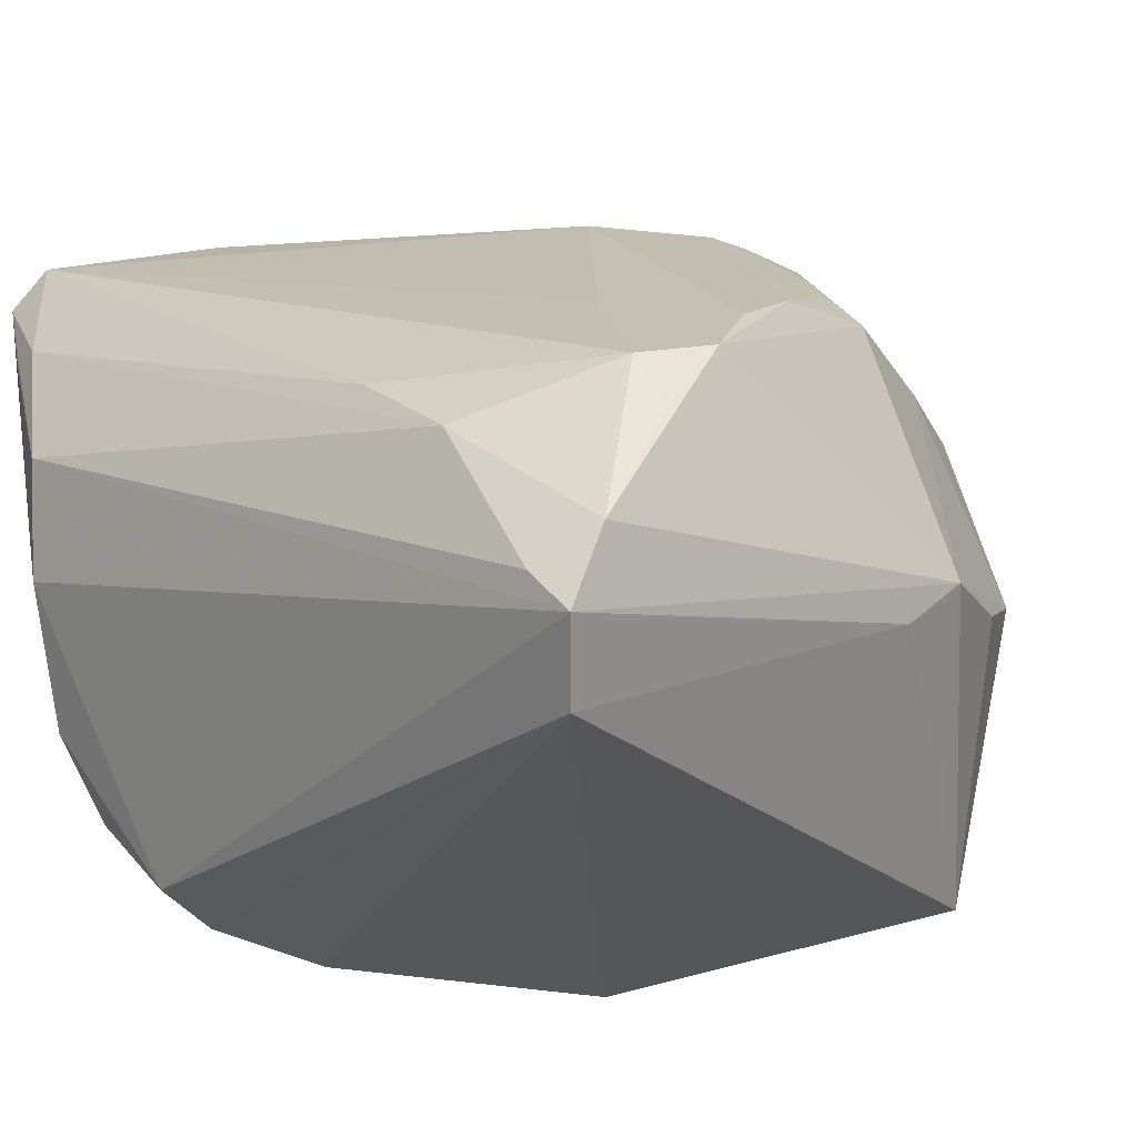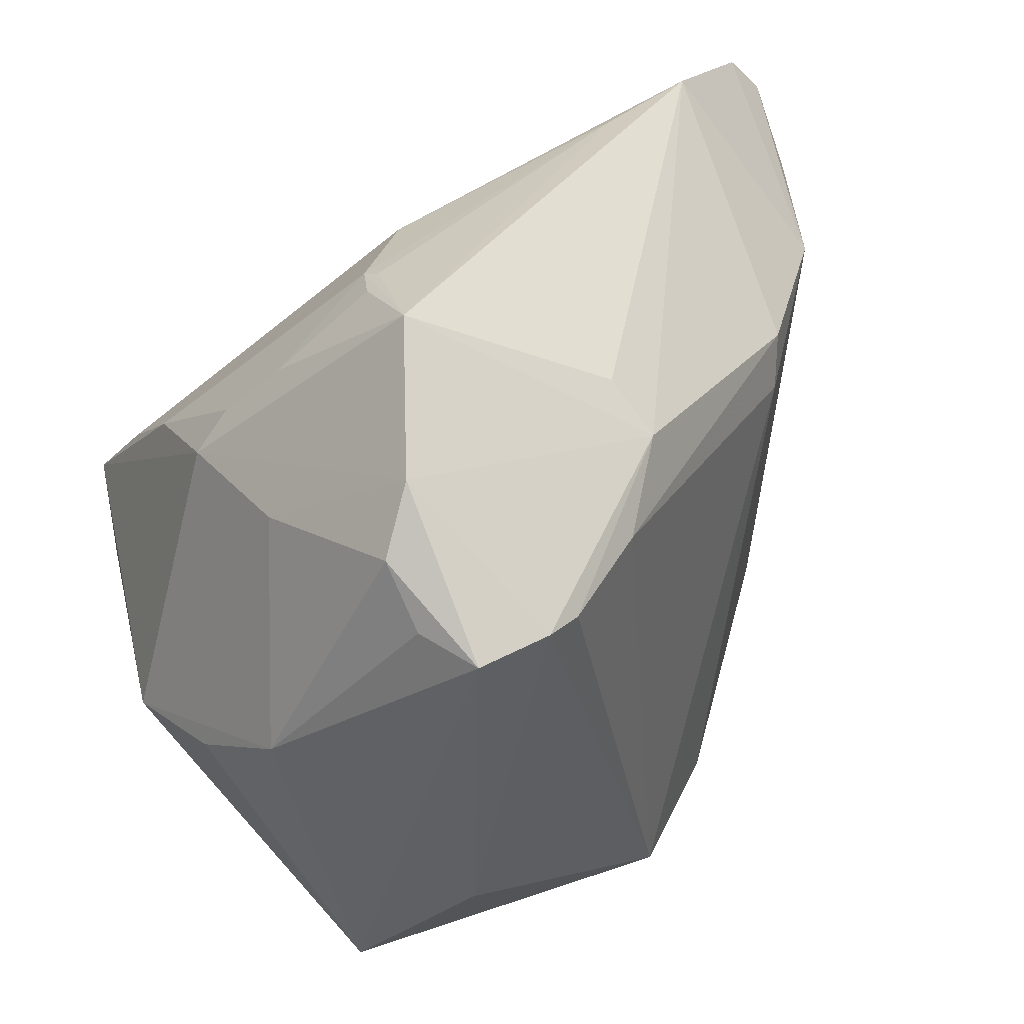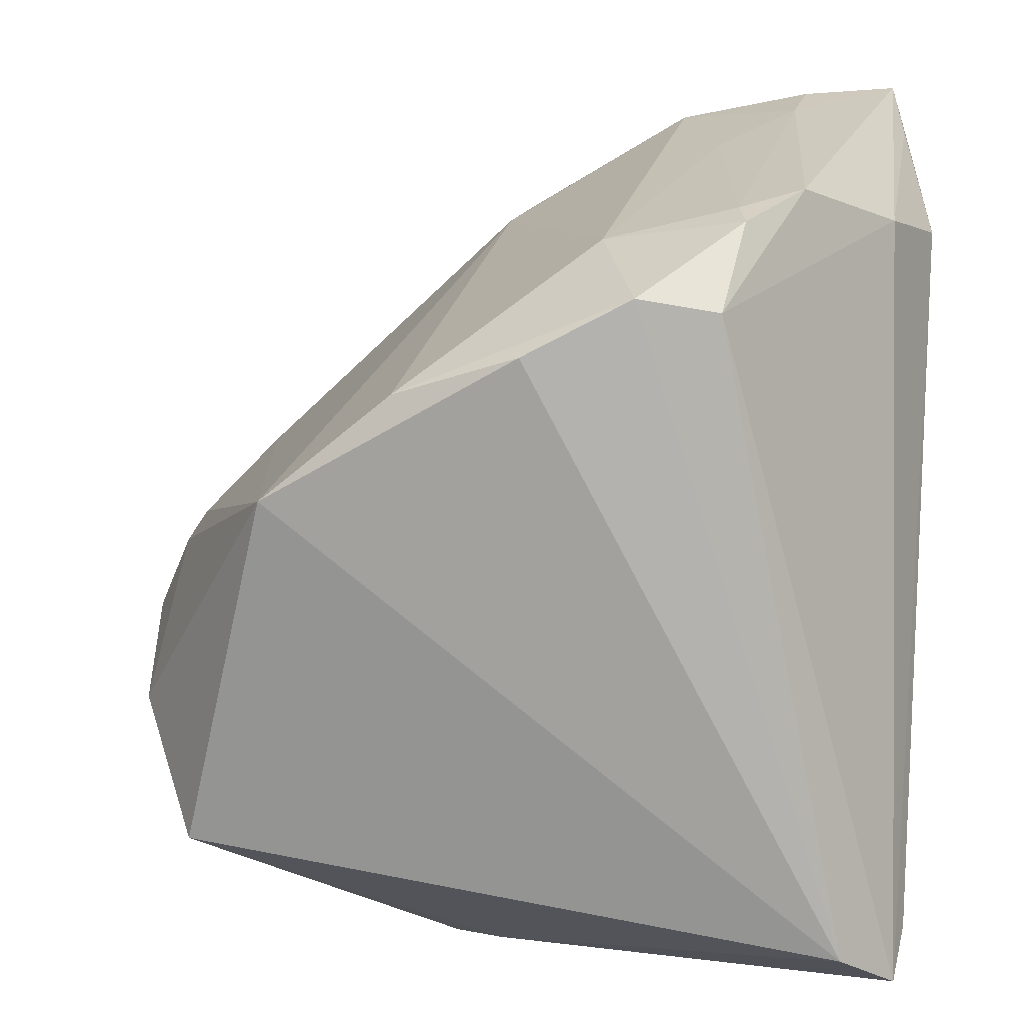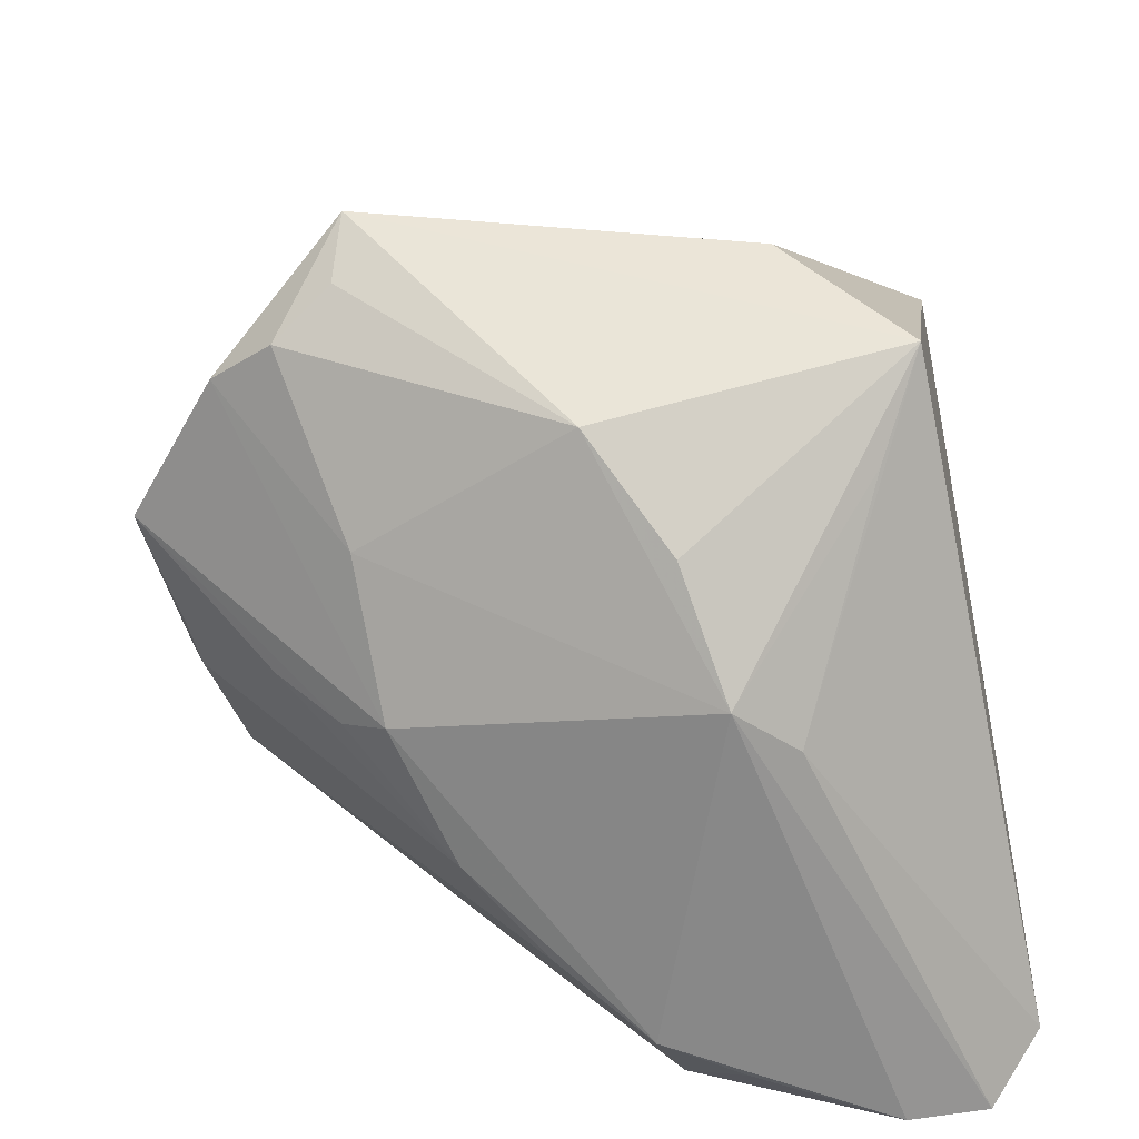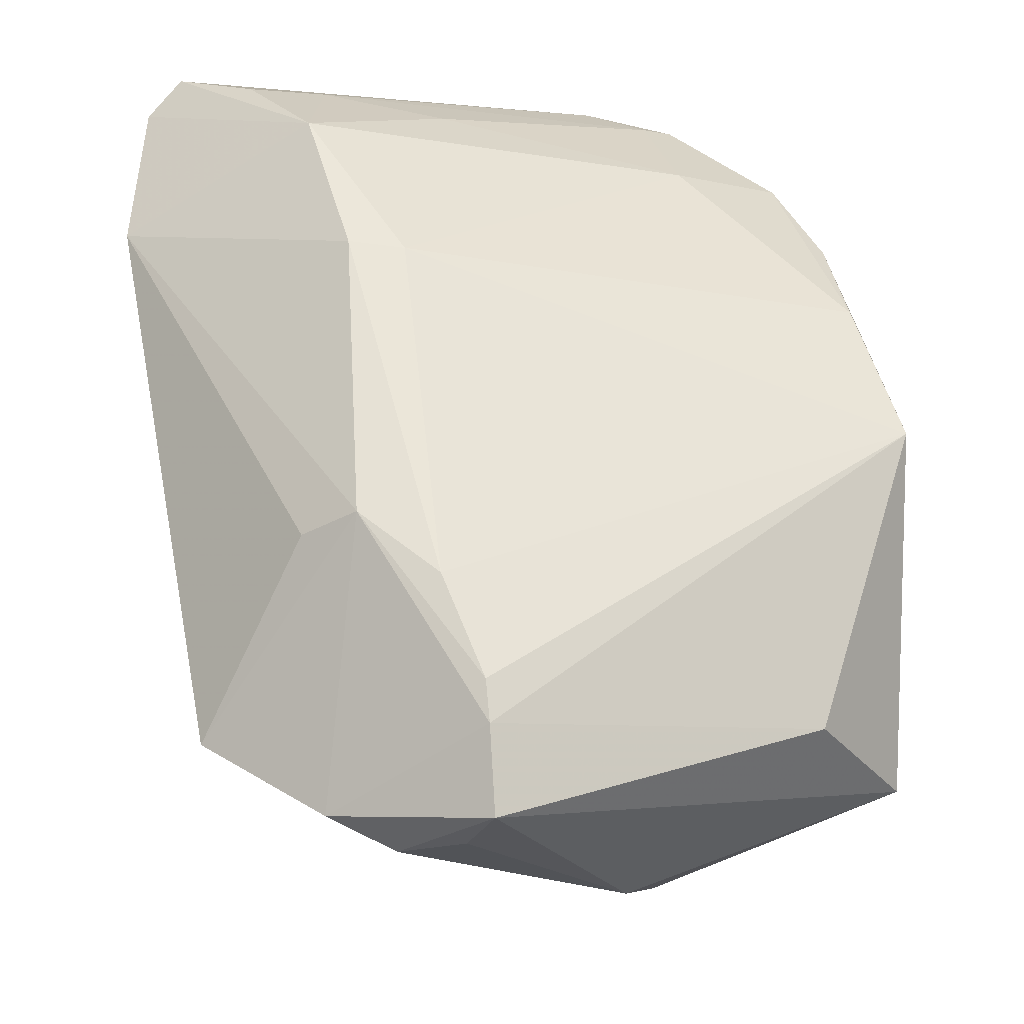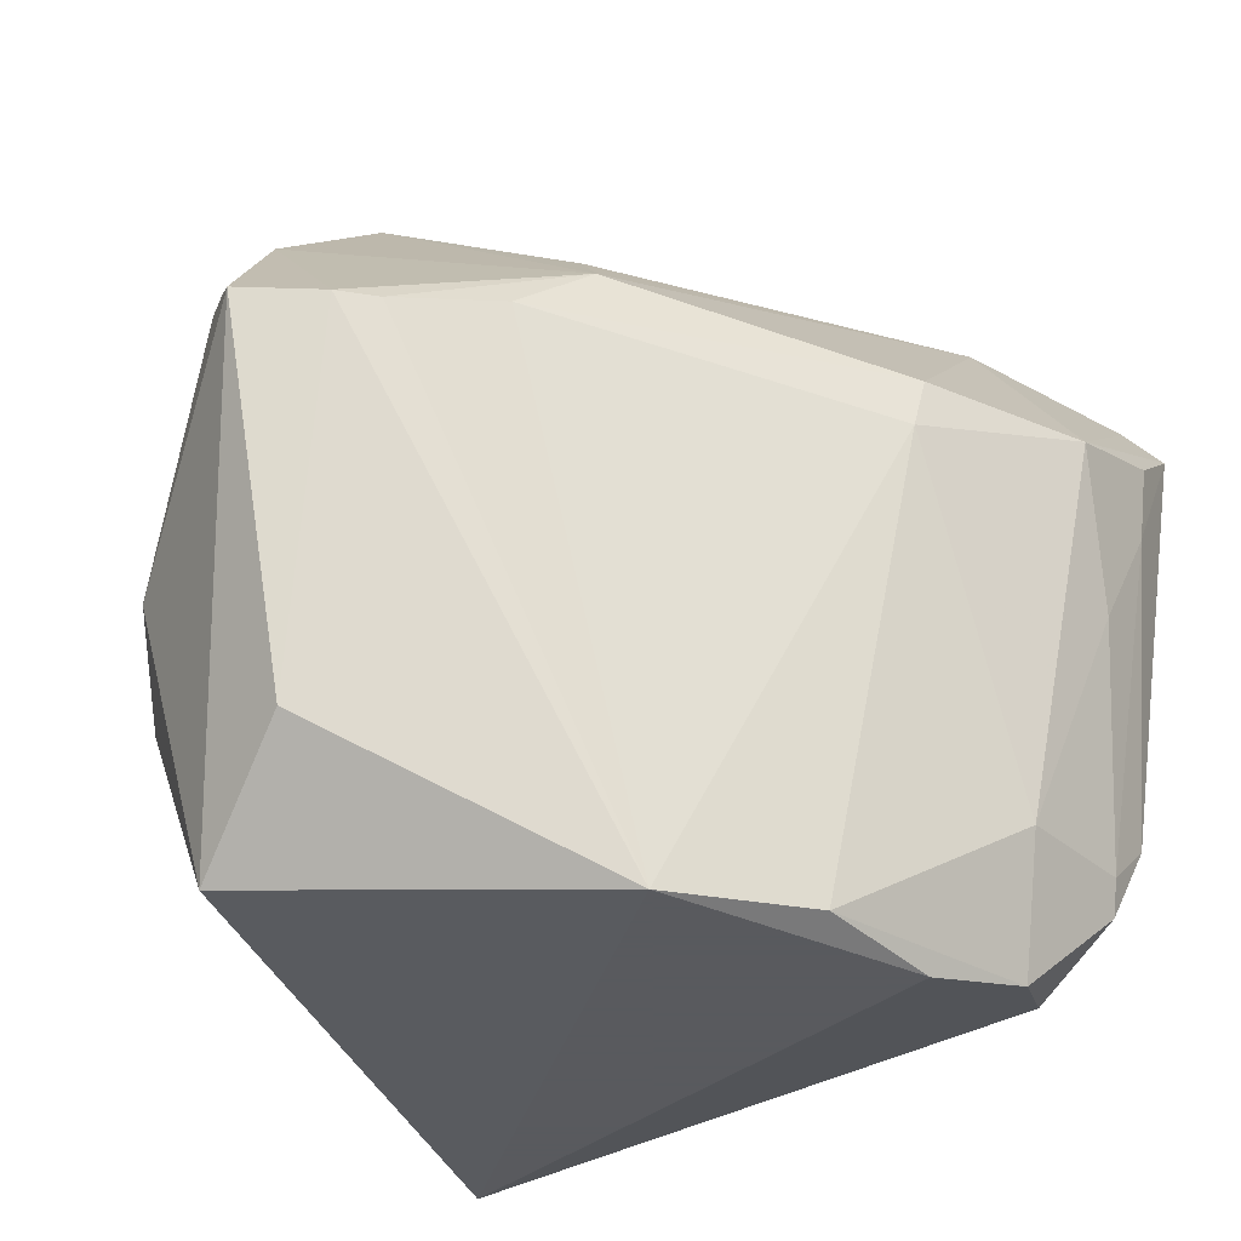
<metadata>
{"format":"obj","ext":"obj","renderer":"f3d","projection":"perspective","resolution":1024,"background":"white","views":[{"elev":-26.7,"azim":-49.5,"up":"+Z"},{"elev":33.0,"azim":72.8,"up":"+Z"},{"elev":15.9,"azim":-171.0,"up":"+Y"},{"elev":-66.4,"azim":98.9,"up":"+Y"},{"elev":15.8,"azim":75.3,"up":"+Y"},{"elev":-31.2,"azim":114.3,"up":"+Z"}]}
</metadata>
<code>
v -0.01456 0.0363 0.01652
v -0.02214 0.02634 -0.03024
v -0.02261 0.03342 -0.02
v 0.02659 0.002864 0.01327
v -0.03596 0.035 0.01849
v 0.004959 -0.0237 0.0228
v -0.007516 -0.008837 0.02881
v 0.03366 -0.00451 0.01111
v -0.03458 0.03845 0.02612
v 0.01576 -0.02731 0.01447
v 0.03461 -0.0189 0.01304
v -0.03898 -0.02947 -0.02464
v -0.03822 -0.01186 -0.002636
v 0.002819 -0.01481 0.03021
v -0.03723 0.03126 0.0177
v -0.03369 0.03502 0.02967
v -0.02188 0.02479 0.03365
v 0.003247 -0.03845 -0.01262
v 0.00446 -0.01393 0.03087
v -0.0262 0.03839 0.02023
v 0.02434 -0.02269 -0.03077
v -0.03092 -0.03268 -0.004598
v 0.0164 0.00964 -0.03365
v 0.03898 -0.01495 0.01166
v -0.02793 0.03443 -0.01548
v -0.03029 -0.03564 -0.009748
v -0.01508 0.02758 -0.03152
v 0.01664 0.004148 0.02355
v 0.001837 -0.02801 0.01775
v -0.03832 -0.0329 -0.02873
v -0.02549 0.0377 0.01281
v -0.02343 0.03276 -0.02312
v 0.005116 0.019 -0.03222
v -0.03898 -0.02109 -0.01
v -0.03898 0.02752 0.004718
v -0.0184 -0.03383 0.004259
v -0.001716 -0.03661 -0.01749
v -0.01922 0.0357 0.002075
v -0.009952 -0.0322 0.0102
v -0.02555 -0.03664 -0.002961
v 0.001783 0.02662 0.01071
v 0.01647 -0.01475 0.03303
v 0.02006 0.006958 0.01924
v -0.01634 0.01517 0.03288
v 0.02423 -0.03005 -0.004463
v -0.005884 0.0228 -0.03365
v -0.03695 -0.0349 -0.02171
v -0.01102 0.03039 -0.02003
v -0.02361 -0.02337 0.007053
v 0.03098 -0.0206 0.01831
v -0.03375 -0.02902 -0.03365
v 0.0003298 0.02723 0.0157
v 0.03582 -0.007714 0.01131
v 0.03068 -0.01319 -0.02078
v 0.007014 -0.01561 0.03068
v 0.01437 -0.03445 -0.01029
v -0.03554 0.03017 -0.00502
v 0.01649 -0.02717 -0.02637
v 0.002347 -0.03109 0.01397
v 0.02805 -0.01788 0.02401
f 51 23 21
f 46 23 51
f 23 53 54
f 54 21 23
f 56 21 45
f 45 18 56
f 56 18 21
f 51 21 37
f 51 2 27
f 27 46 51
f 23 46 33
f 46 27 33
f 24 54 53
f 21 54 24
f 45 21 24
f 8 53 23
f 23 4 8
f 41 4 23
f 52 4 41
f 23 33 41
f 7 16 49
f 30 2 51
f 30 57 2
f 51 37 30
f 30 37 18
f 40 7 49
f 21 18 58
f 58 37 21
f 18 37 58
f 43 4 52
f 53 8 43
f 43 8 4
f 39 40 59
f 59 40 18
f 50 24 60
f 42 59 60
f 60 24 53
f 53 43 60
f 60 43 42
f 11 50 45
f 45 24 11
f 11 24 50
f 16 7 17
f 17 43 52
f 47 30 18
f 18 40 47
f 36 40 39
f 7 40 36
f 9 57 5
f 57 30 35
f 35 5 57
f 9 5 35
f 25 57 9
f 2 57 25
f 32 27 2
f 2 25 32
f 32 25 3
f 48 41 33
f 48 33 27
f 27 32 48
f 48 32 3
f 50 60 10
f 10 60 59
f 45 50 10
f 10 18 45
f 10 59 18
f 42 55 6
f 42 43 28
f 28 17 42
f 43 17 28
f 34 47 22
f 22 13 34
f 22 40 49
f 49 16 22
f 16 13 22
f 34 35 12
f 12 35 30
f 12 47 34
f 30 47 12
f 9 35 15
f 15 16 9
f 15 13 16
f 34 13 15
f 15 35 34
f 31 25 9
f 9 20 31
f 3 25 31
f 41 48 1
f 52 41 1
f 1 31 20
f 1 20 9
f 9 16 1
f 1 17 52
f 16 17 1
f 29 59 42
f 42 6 29
f 39 59 29
f 29 6 39
f 44 17 7
f 42 17 44
f 44 19 42
f 26 47 40
f 40 22 26
f 26 22 47
f 38 48 3
f 38 1 48
f 3 31 38
f 31 1 38
f 14 44 7
f 19 44 14
f 14 36 39
f 7 36 14
f 39 6 14
f 14 6 55
f 14 55 42
f 42 19 14

</code>
